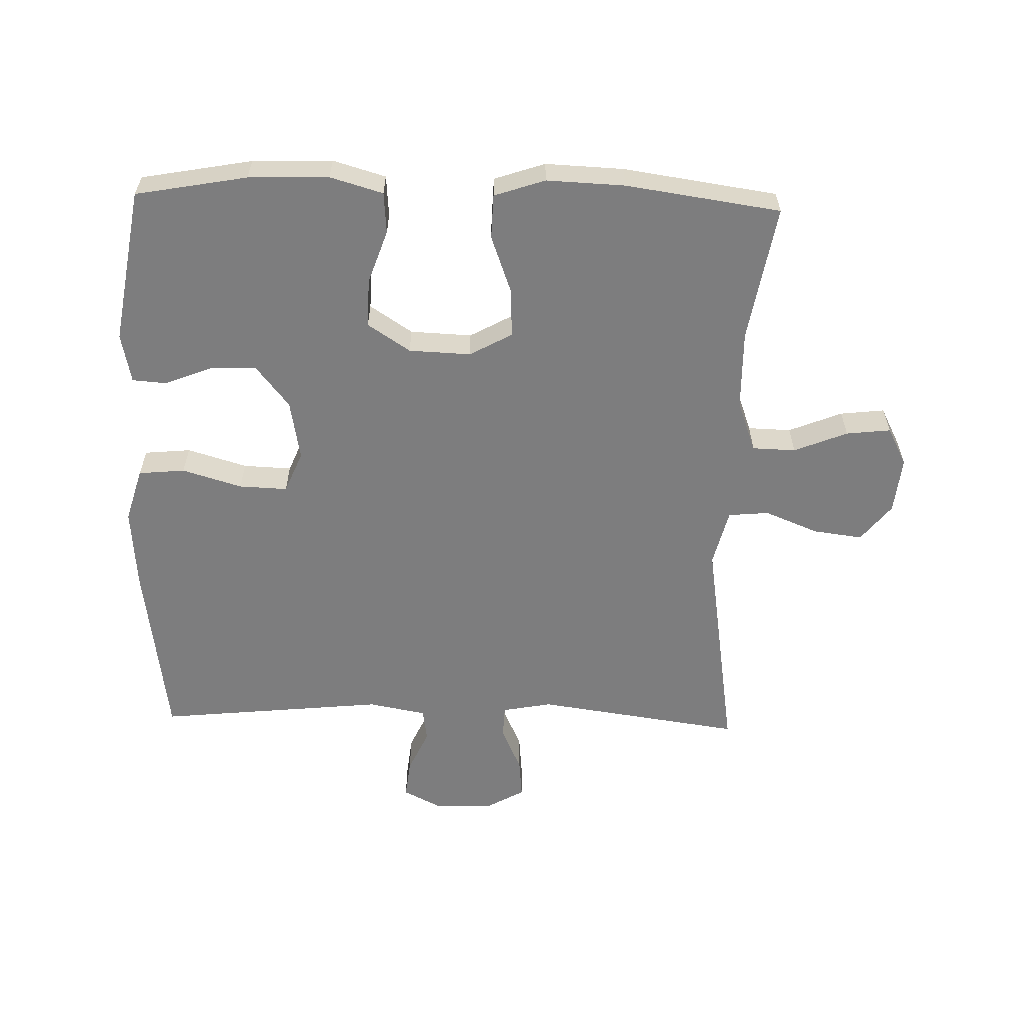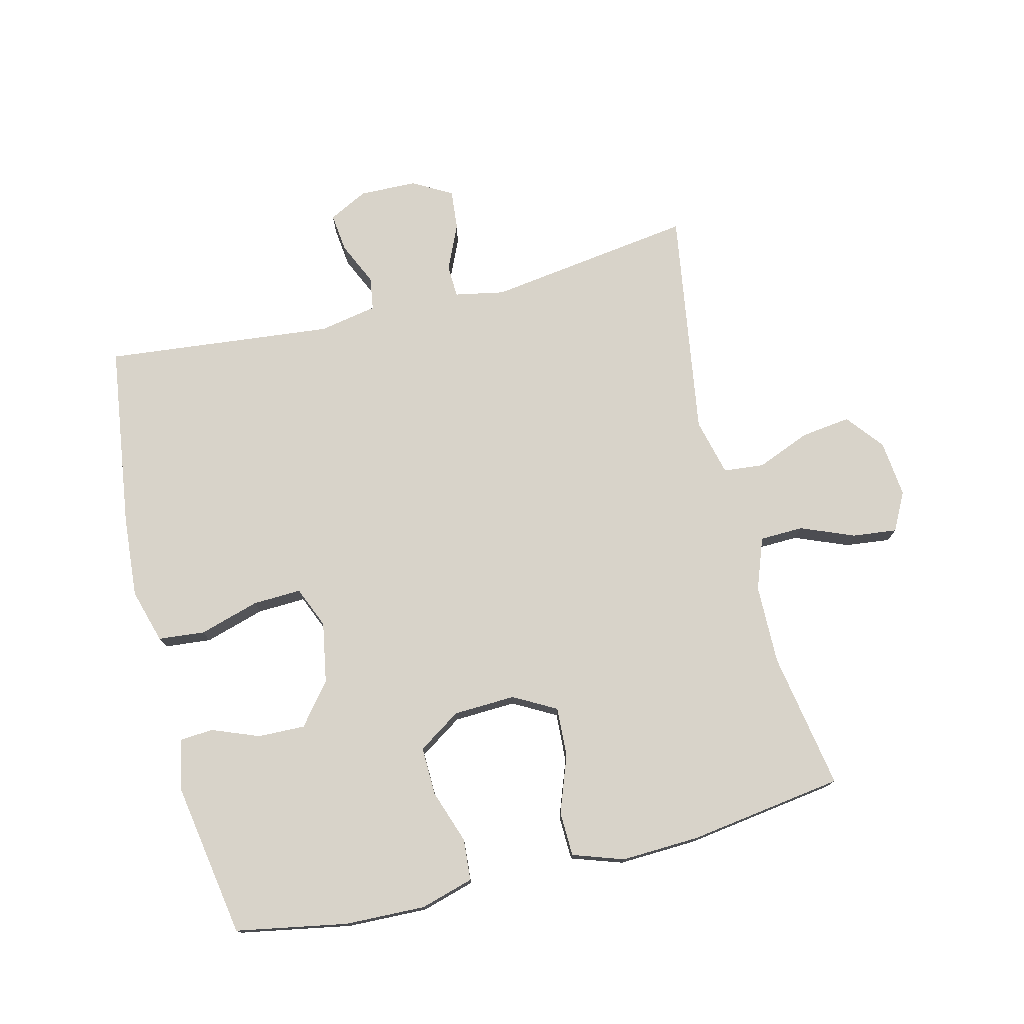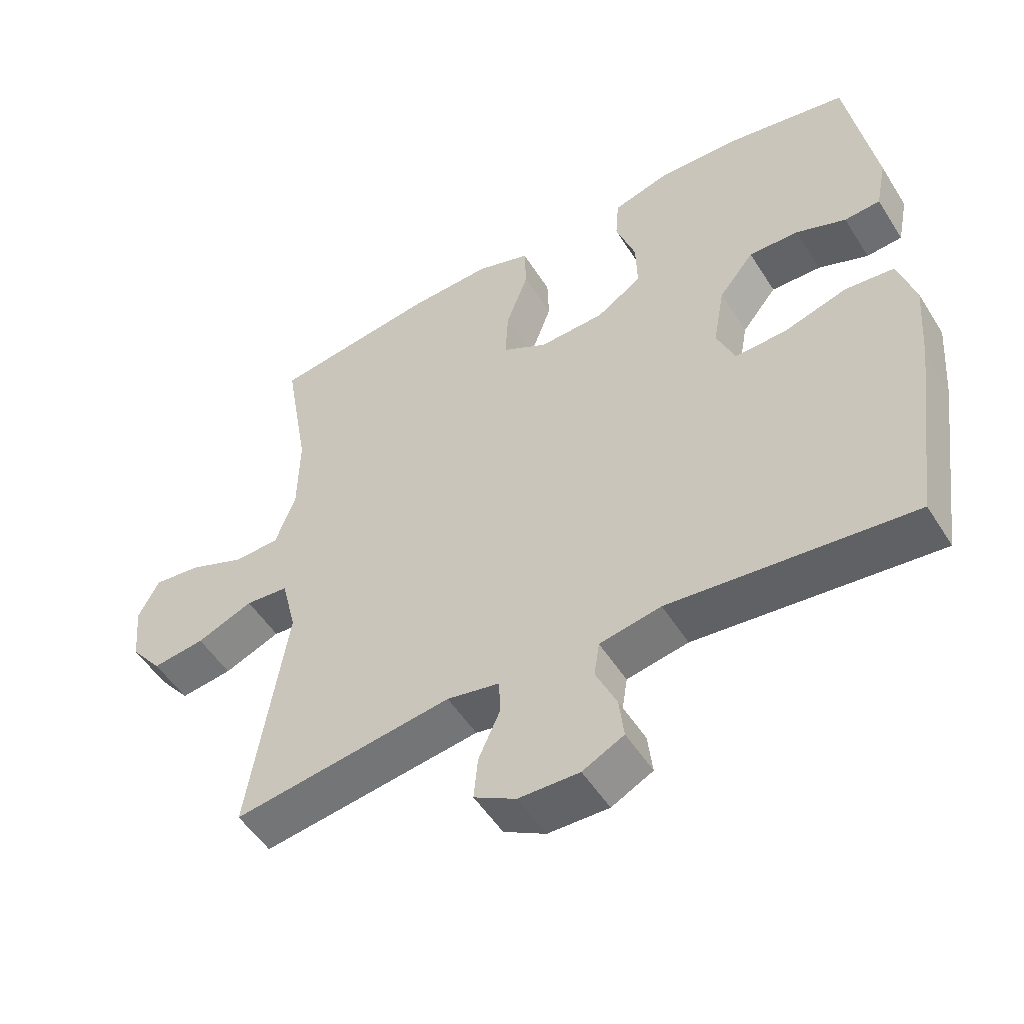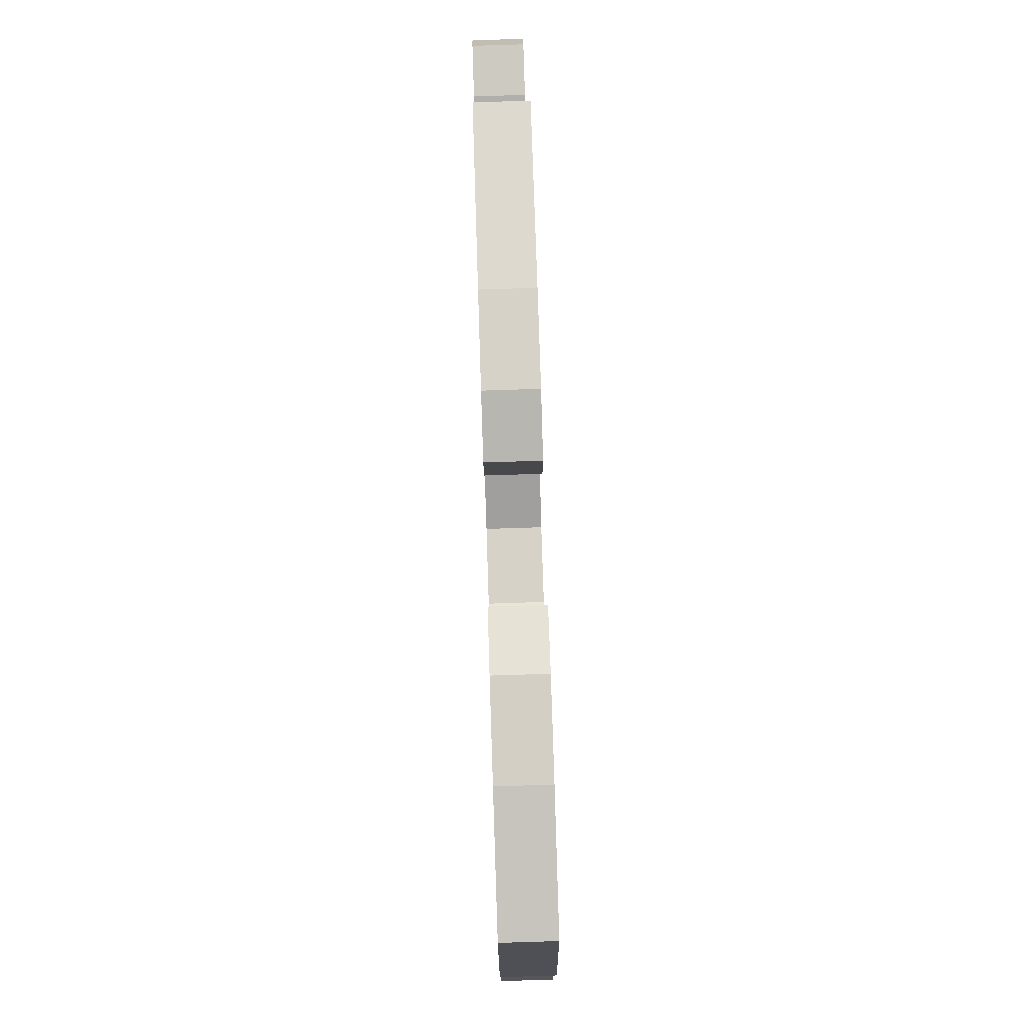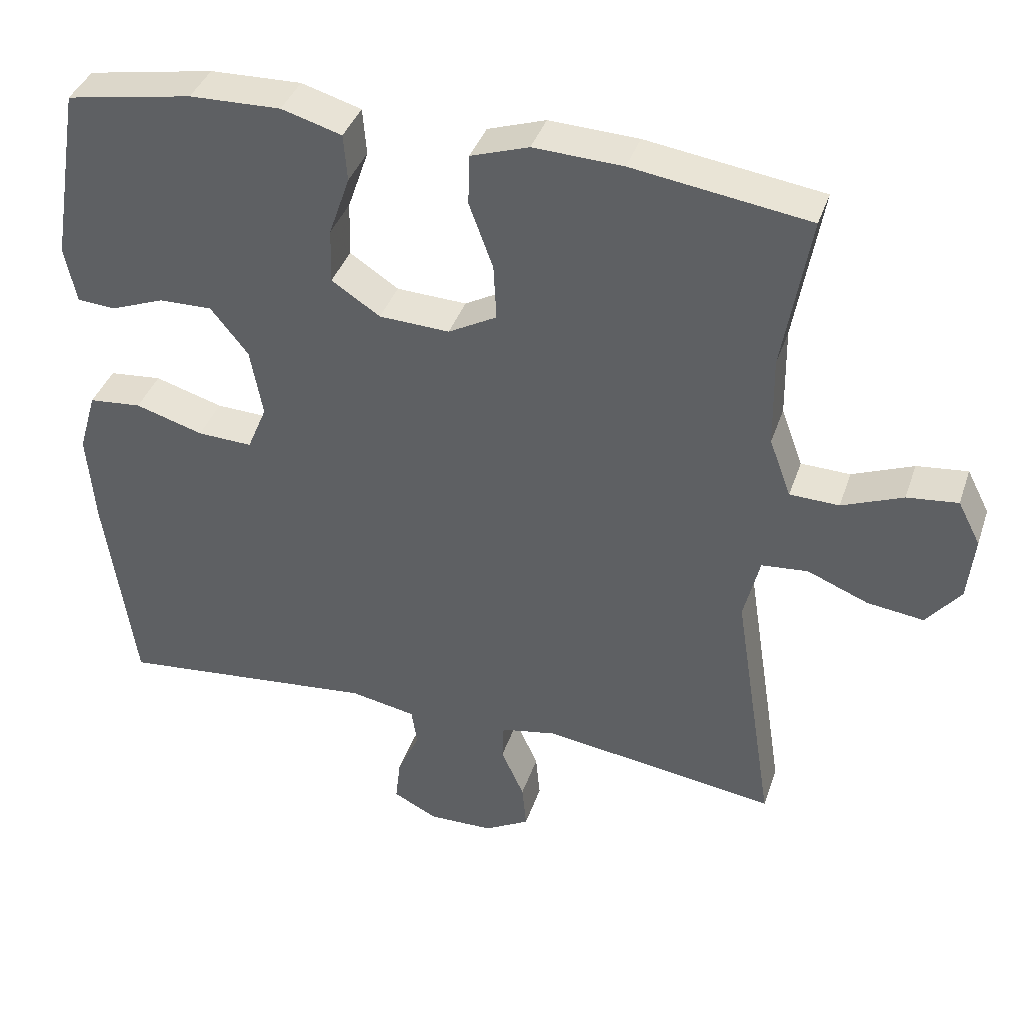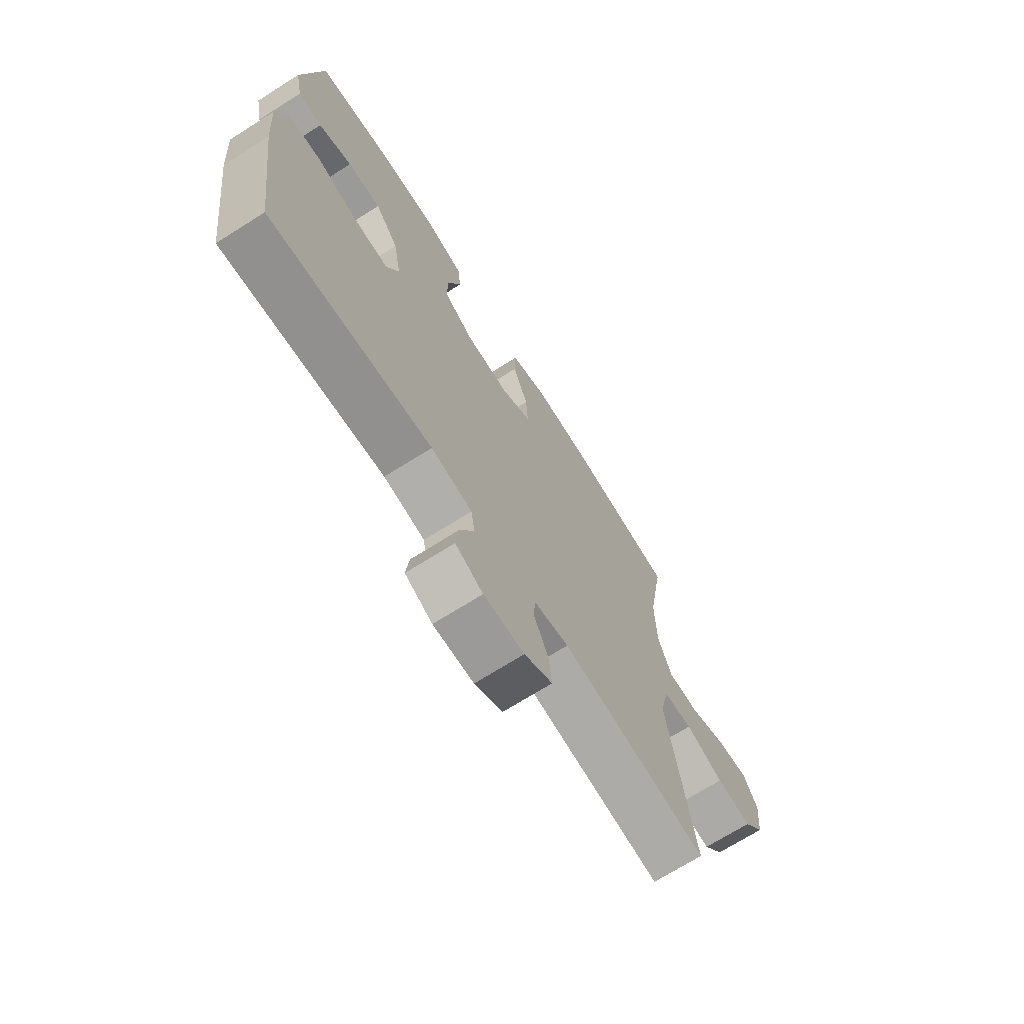
<metadata>
{"format":"obj","ext":"obj","renderer":"f3d","projection":"perspective","resolution":1024,"background":"white","views":[{"elev":-59.2,"azim":-1.6,"up":"+Y"},{"elev":75.8,"azim":-13.9,"up":"+Y"},{"elev":-51.8,"azim":-148.6,"up":"+Z"},{"elev":79.9,"azim":-91.8,"up":"+Z"},{"elev":38.9,"azim":17.9,"up":"+Z"},{"elev":-70.4,"azim":-57.7,"up":"+Z"}]}
</metadata>
<code>
v -0.5 0.07 -0.5
v -0.54 0.07 -0.21
v -0.55 0.07 -0.082
v -0.525 0.07 0.003
v -0.452 0.07 0.01
v -0.358 0.07 -0.018
v -0.282 0.07 -0.021
v -0.255 0.07 0.044
v -0.272 0.07 0.139
v -0.324 0.07 0.204
v -0.398 0.07 0.202
v -0.472 0.07 0.173
v -0.525 0.07 0.177
v -0.541 0.07 0.255
v -0.5 0.07 0.5
v -0.325 0.07 0.532
v -0.199 0.07 0.536
v -0.116 0.07 0.512
v -0.111 0.07 0.447
v -0.14 0.07 0.363
v -0.142 0.07 0.287
v -0.075 0.07 0.243
v 0.022 0.07 0.239
v 0.089 0.07 0.276
v 0.085 0.07 0.353
v 0.052 0.07 0.443
v 0.054 0.07 0.513
v 0.134 0.07 0.54
v 0.257 0.07 0.535
v 0.5 0.07 0.5
v 0.463 0.07 0.285
v 0.465 0.07 0.16
v 0.495 0.07 0.079
v 0.563 0.07 0.077
v 0.647 0.07 0.111
v 0.717 0.07 0.119
v 0.748 0.07 0.059
v 0.739 0.07 -0.03
v 0.692 0.07 -0.089
v 0.614 0.07 -0.079
v 0.53 0.07 -0.045
v 0.466 0.07 -0.051
v 0.444 0.07 -0.141
v 0.5 0.07 -0.5
v 0.175 0.07 -0.454
v 0.097 0.07 -0.469
v 0.095 0.07 -0.521
v 0.127 0.07 -0.592
v 0.133 0.07 -0.655
v 0.071 0.07 -0.69
v -0.019 0.07 -0.692
v -0.08 0.07 -0.661
v -0.073 0.07 -0.6
v -0.042 0.07 -0.532
v -0.05 0.07 -0.48
v -0.141 0.07 -0.463
v -0.5 0 -0.5
v -0.54 0 -0.21
v -0.55 0 -0.082
v -0.525 0 0.003
v -0.452 0 0.01
v -0.358 0 -0.018
v -0.282 0 -0.021
v -0.255 0 0.044
v -0.272 0 0.139
v -0.324 0 0.204
v -0.398 0 0.202
v -0.472 0 0.173
v -0.525 0 0.177
v -0.541 0 0.255
v -0.5 0 0.5
v -0.325 0 0.532
v -0.199 0 0.536
v -0.116 0 0.512
v -0.111 0 0.447
v -0.14 0 0.363
v -0.142 0 0.287
v -0.075 0 0.243
v 0.022 0 0.239
v 0.089 0 0.276
v 0.085 0 0.353
v 0.052 0 0.443
v 0.054 0 0.513
v 0.134 0 0.54
v 0.257 0 0.535
v 0.5 0 0.5
v 0.463 0 0.285
v 0.465 0 0.16
v 0.495 0 0.079
v 0.563 0 0.077
v 0.647 0 0.111
v 0.717 0 0.119
v 0.748 0 0.059
v 0.739 0 -0.03
v 0.692 0 -0.089
v 0.614 0 -0.079
v 0.53 0 -0.045
v 0.466 0 -0.051
v 0.444 0 -0.141
v 0.5 0 -0.5
v 0.175 0 -0.454
v 0.097 0 -0.469
v 0.095 0 -0.521
v 0.127 0 -0.592
v 0.133 0 -0.655
v 0.071 0 -0.69
v -0.019 0 -0.692
v -0.08 0 -0.661
v -0.073 0 -0.6
v -0.042 0 -0.532
v -0.05 0 -0.48
v -0.141 0 -0.463
f 52 53 54
f 51 52 54
f 50 51 54
f 49 50 54
f 48 49 54
f 47 48 54
f 46 47 54 55
f 45 46 55 56
f 43 44 45
f 42 43 45 56
f 39 40 41
f 38 39 41
f 37 38 41
f 36 37 41
f 35 36 41
f 34 35 41
f 33 34 41 42
f 56 1 2
f 42 56 2
f 33 42 2
f 32 33 2
f 29 30 31
f 28 29 31
f 27 28 31
f 26 27 31
f 25 26 31
f 24 25 31 32
f 18 19 20
f 17 18 20
f 16 17 20
f 15 16 20
f 14 15 20
f 13 14 20
f 12 13 20
f 11 12 20
f 10 11 20 21
f 9 10 21 22
f 4 5 6
f 3 4 6
f 2 3 6
f 2 6 7
f 32 2 7
f 32 7 8
f 24 32 8
f 23 24 8
f 8 9 22 23
f 110 109 108
f 110 108 107
f 110 107 106
f 110 106 105
f 110 105 104
f 110 104 103
f 111 110 103 102
f 112 111 102 101
f 101 100 99
f 112 101 99 98
f 97 96 95
f 97 95 94
f 97 94 93
f 97 93 92
f 97 92 91
f 97 91 90
f 98 97 90 89
f 58 57 112
f 58 112 98
f 58 98 89
f 58 89 88
f 87 86 85
f 87 85 84
f 87 84 83
f 87 83 82
f 87 82 81
f 88 87 81 80
f 76 75 74
f 76 74 73
f 76 73 72
f 76 72 71
f 76 71 70
f 76 70 69
f 76 69 68
f 76 68 67
f 77 76 67 66
f 78 77 66 65
f 62 61 60
f 62 60 59
f 62 59 58
f 63 62 58
f 63 58 88
f 64 63 88
f 64 88 80
f 64 80 79
f 79 78 65 64
f 1 57 58 2
f 2 58 59 3
f 3 59 60 4
f 4 60 61 5
f 5 61 62 6
f 6 62 63 7
f 7 63 64 8
f 8 64 65 9
f 9 65 66 10
f 10 66 67 11
f 11 67 68 12
f 12 68 69 13
f 13 69 70 14
f 14 70 71 15
f 15 71 72 16
f 16 72 73 17
f 17 73 74 18
f 18 74 75 19
f 19 75 76 20
f 20 76 77 21
f 21 77 78 22
f 22 78 79 23
f 23 79 80 24
f 24 80 81 25
f 25 81 82 26
f 26 82 83 27
f 27 83 84 28
f 28 84 85 29
f 29 85 86 30
f 30 86 87 31
f 31 87 88 32
f 32 88 89 33
f 33 89 90 34
f 34 90 91 35
f 35 91 92 36
f 36 92 93 37
f 37 93 94 38
f 38 94 95 39
f 39 95 96 40
f 40 96 97 41
f 41 97 98 42
f 42 98 99 43
f 43 99 100 44
f 44 100 101 45
f 45 101 102 46
f 46 102 103 47
f 47 103 104 48
f 48 104 105 49
f 49 105 106 50
f 50 106 107 51
f 51 107 108 52
f 52 108 109 53
f 53 109 110 54
f 54 110 111 55
f 55 111 112 56
f 56 112 57 1

</code>
